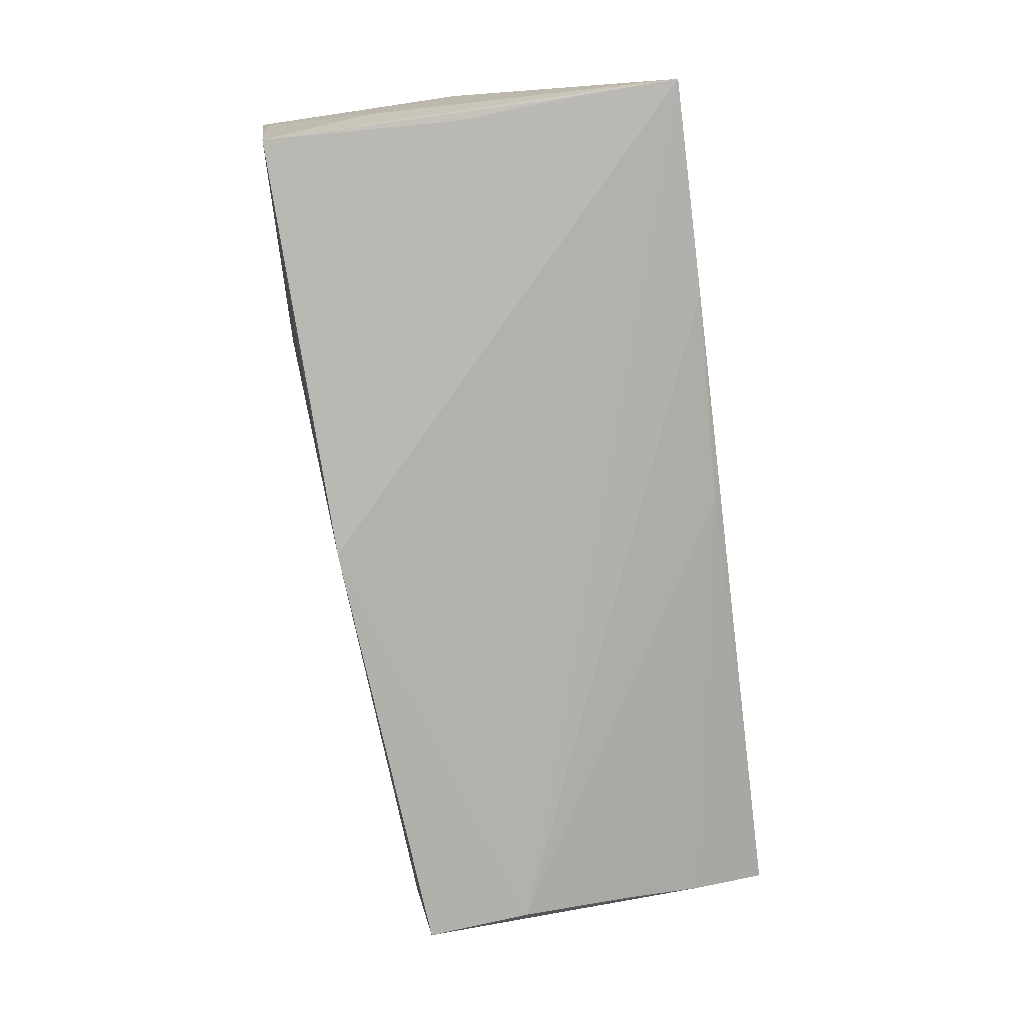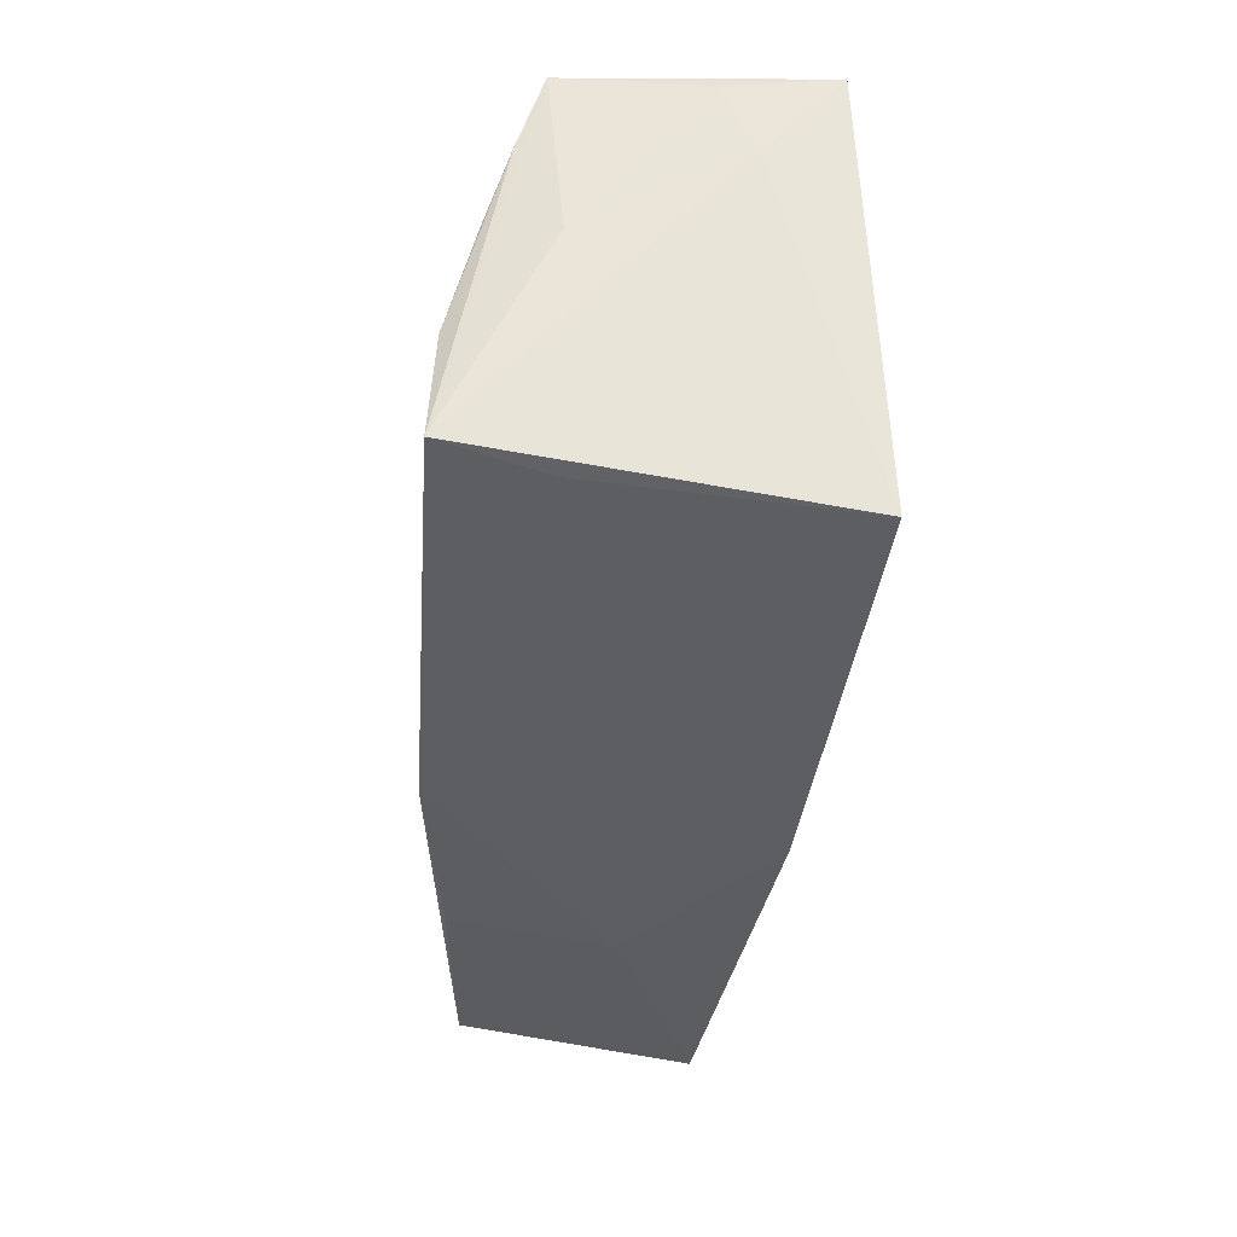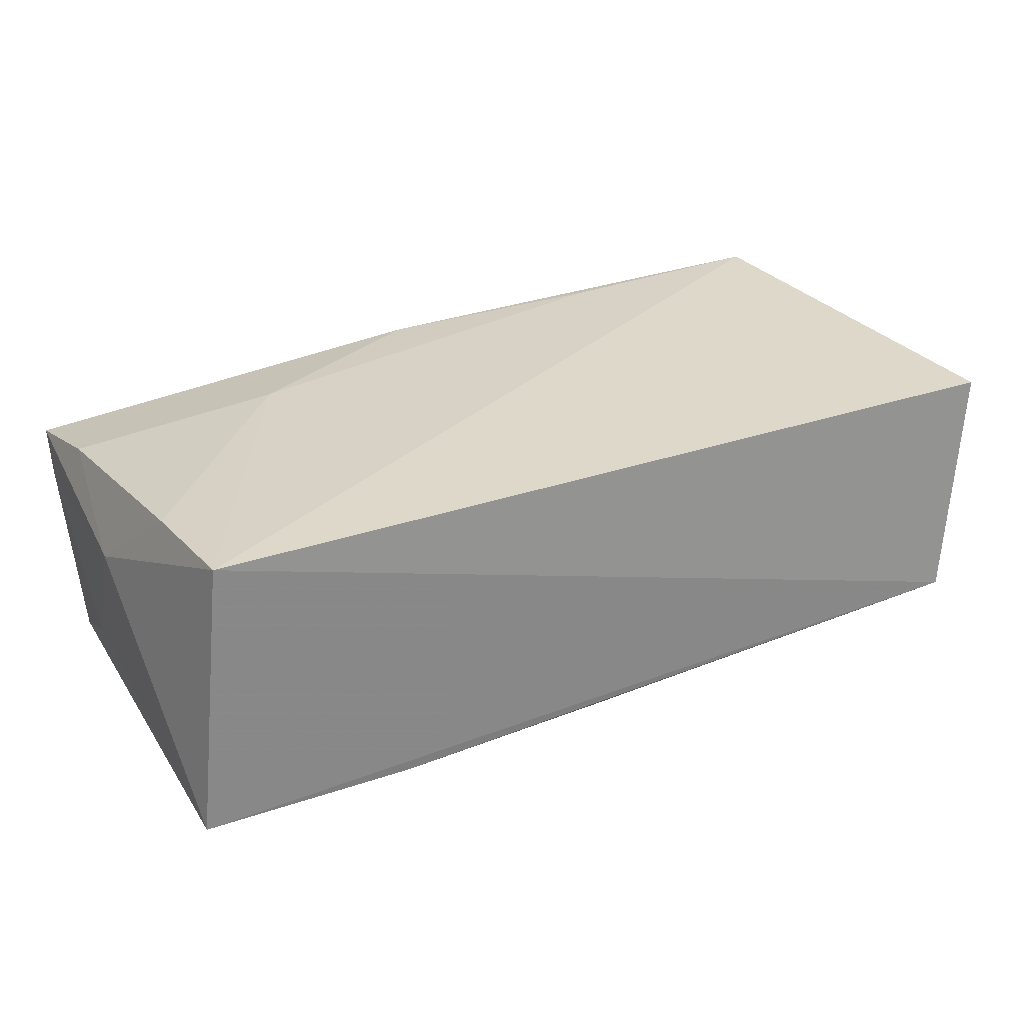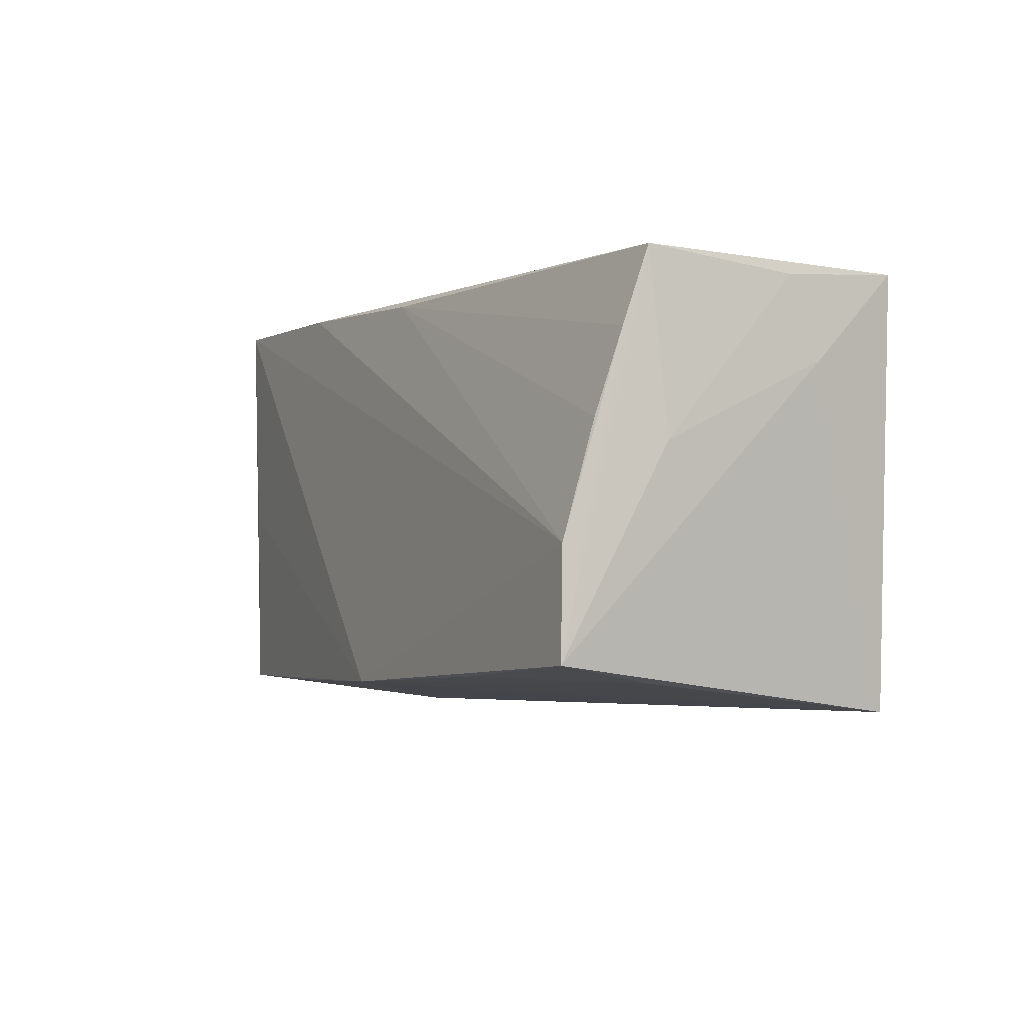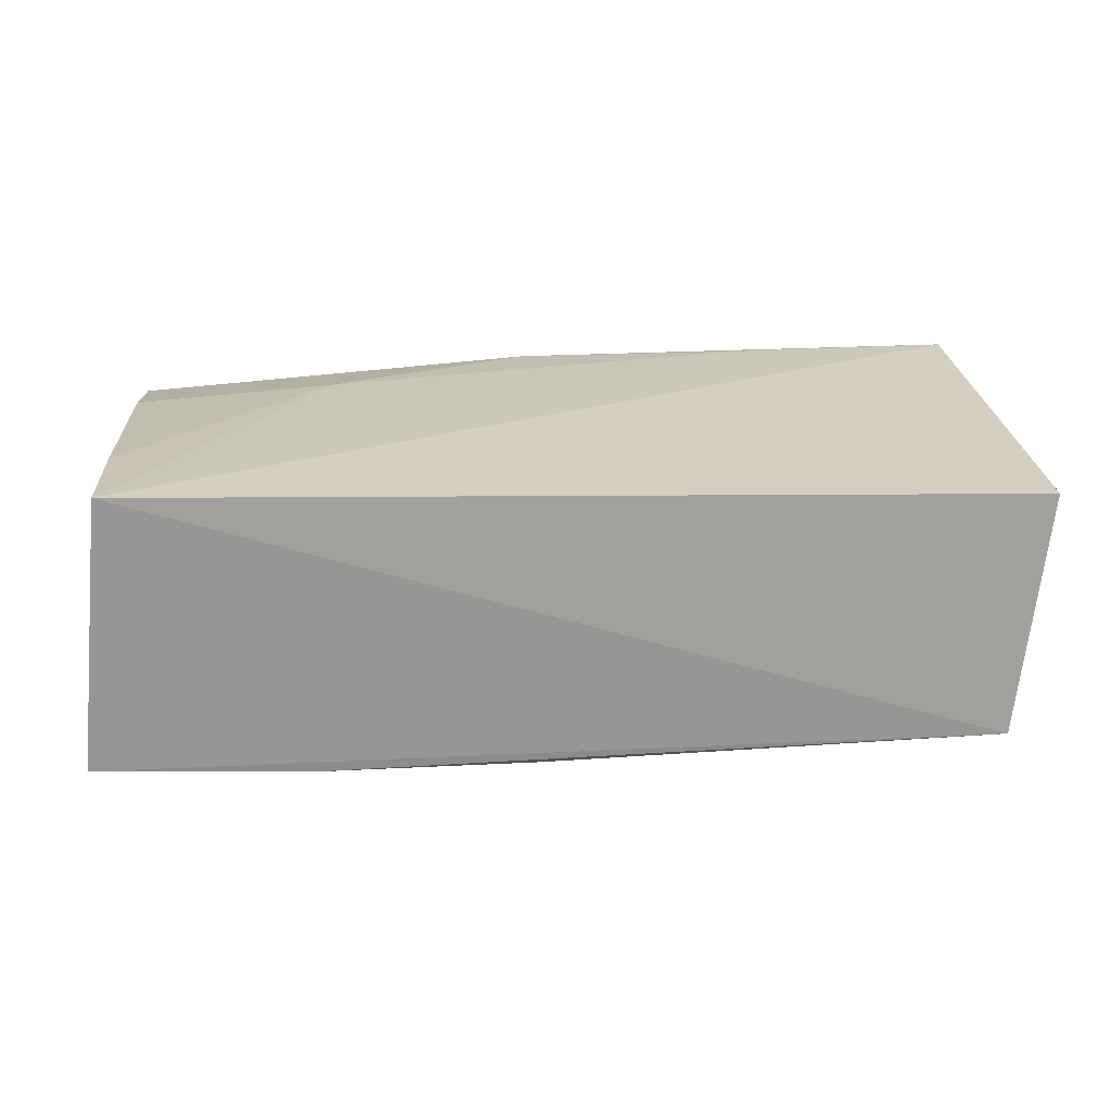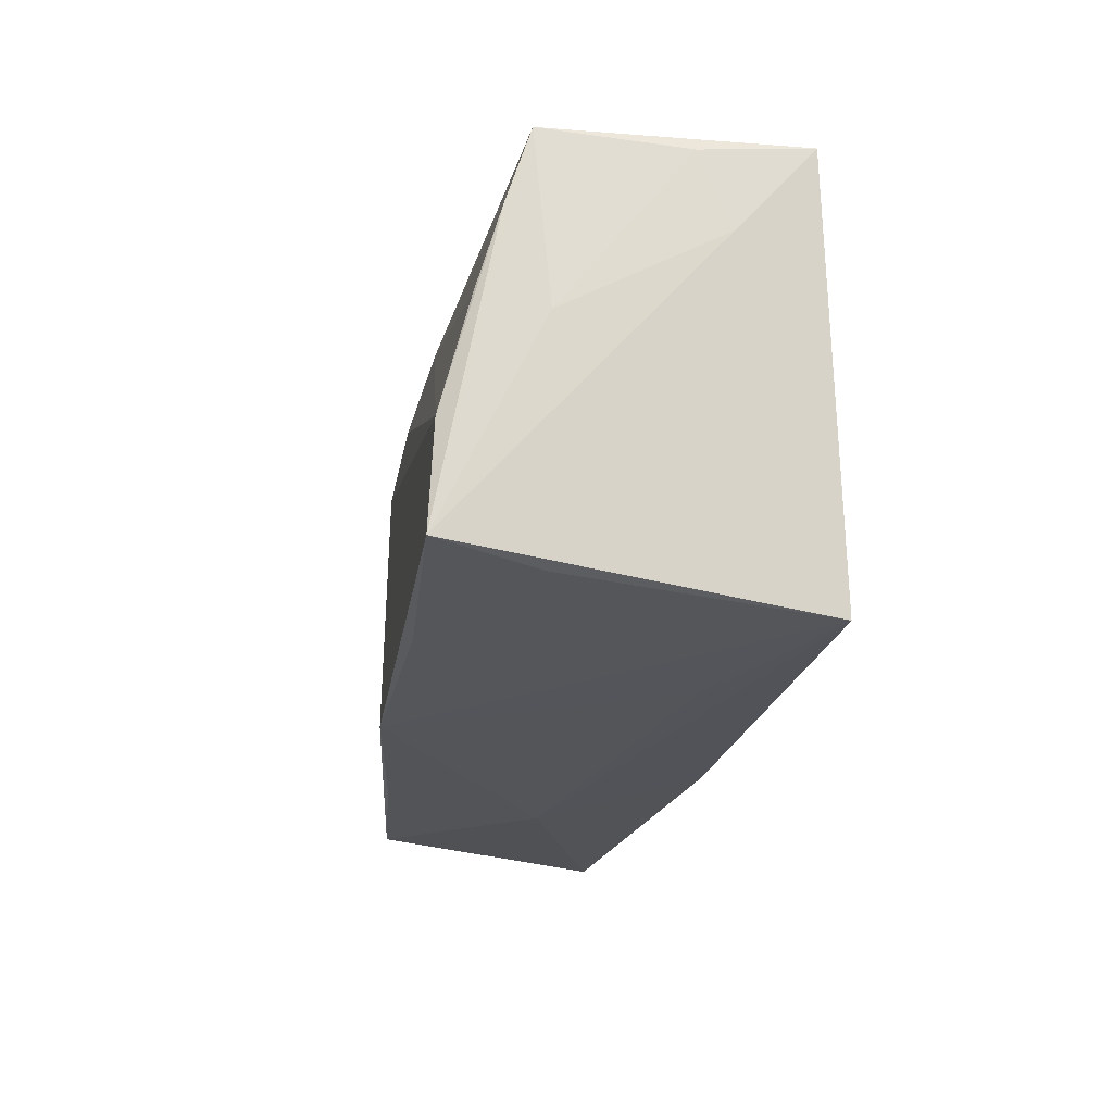
<metadata>
{"format":"obj","ext":"obj","renderer":"f3d","projection":"perspective","resolution":1024,"background":"white","views":[{"elev":-77.5,"azim":97.3,"up":"+Z"},{"elev":-34.9,"azim":-94.3,"up":"+Y"},{"elev":27.8,"azim":152.6,"up":"+Z"},{"elev":-1.3,"azim":-117.5,"up":"+Y"},{"elev":22.3,"azim":-179.8,"up":"+Z"},{"elev":-19.9,"azim":-99.2,"up":"+Y"}]}
</metadata>
<code>
v 0.05326 0.02617 -0.01663
v 0.05482 -0.001805 0.006543
v 0.05421 -0.0271 0.006371
v 0.02712 0.02608 -0.01664
v 0.05171 -0.0009527 -0.01655
v 0.05435 -0.02835 0.01236
v -0.0508 -0.005488 -0.02051
v -0.05167 -0.02456 0.02013
v -0.02688 -0.02078 -0.02004
v 0.05248 -0.02502 -0.01598
v -0.05614 0.01448 0.008624
v -0.05571 0.02365 0.00501
v 0.0532 -0.01592 0.01472
v -0.04996 -0.02056 -0.009363
v 0.051 0.01159 0.0168
v 0.02578 -0.02735 0.001146
v -0.05271 0.01735 -0.0143
v -0.05324 0.02617 -0.01144
v 0.02636 -0.02422 -0.01807
v -0.02681 -0.02518 0.01077
v 0.05275 0.01174 -0.01655
v 0.0005289 0.02529 -0.01571
v 0.05387 -0.0121 -0.009705
v 0.0007979 -0.0229 -0.02122
v -0.0541 0.00535 -0.009551
v -0.05176 -0.01824 -0.02122
v -0.05696 0.02422 0.01732
v 0.003402 -0.02688 0.01776
v 0.04983 0.02617 0.01738
v -0.0245 -0.02419 0.01924
v 0.02774 -0.01466 0.01756
v -0.05164 0.007727 -0.01713
f 8 29 27
f 2 1 29
f 6 16 10
f 11 8 27
f 11 26 8
f 24 8 14
f 8 26 14
f 13 31 6
f 6 2 13
f 6 31 28
f 28 16 6
f 8 16 28
f 29 8 30
f 30 31 29
f 8 28 30
f 30 28 31
f 20 8 24
f 24 16 20
f 20 16 8
f 24 1 5
f 5 10 24
f 19 16 24
f 24 10 19
f 19 10 16
f 1 2 23
f 23 10 1
f 29 1 18
f 1 4 18
f 27 29 18
f 7 4 1
f 7 1 24
f 24 26 7
f 9 26 24
f 24 14 9
f 9 14 26
f 29 31 15
f 31 13 15
f 15 2 29
f 15 13 2
f 1 10 21
f 21 5 1
f 10 5 21
f 6 10 3
f 10 23 3
f 3 2 6
f 3 23 2
f 26 11 25
f 25 18 26
f 22 18 4
f 4 7 22
f 12 11 27
f 12 25 11
f 27 18 12
f 18 25 12
f 32 22 7
f 17 7 26
f 17 32 7
f 26 18 17
f 18 22 17
f 22 32 17

</code>
